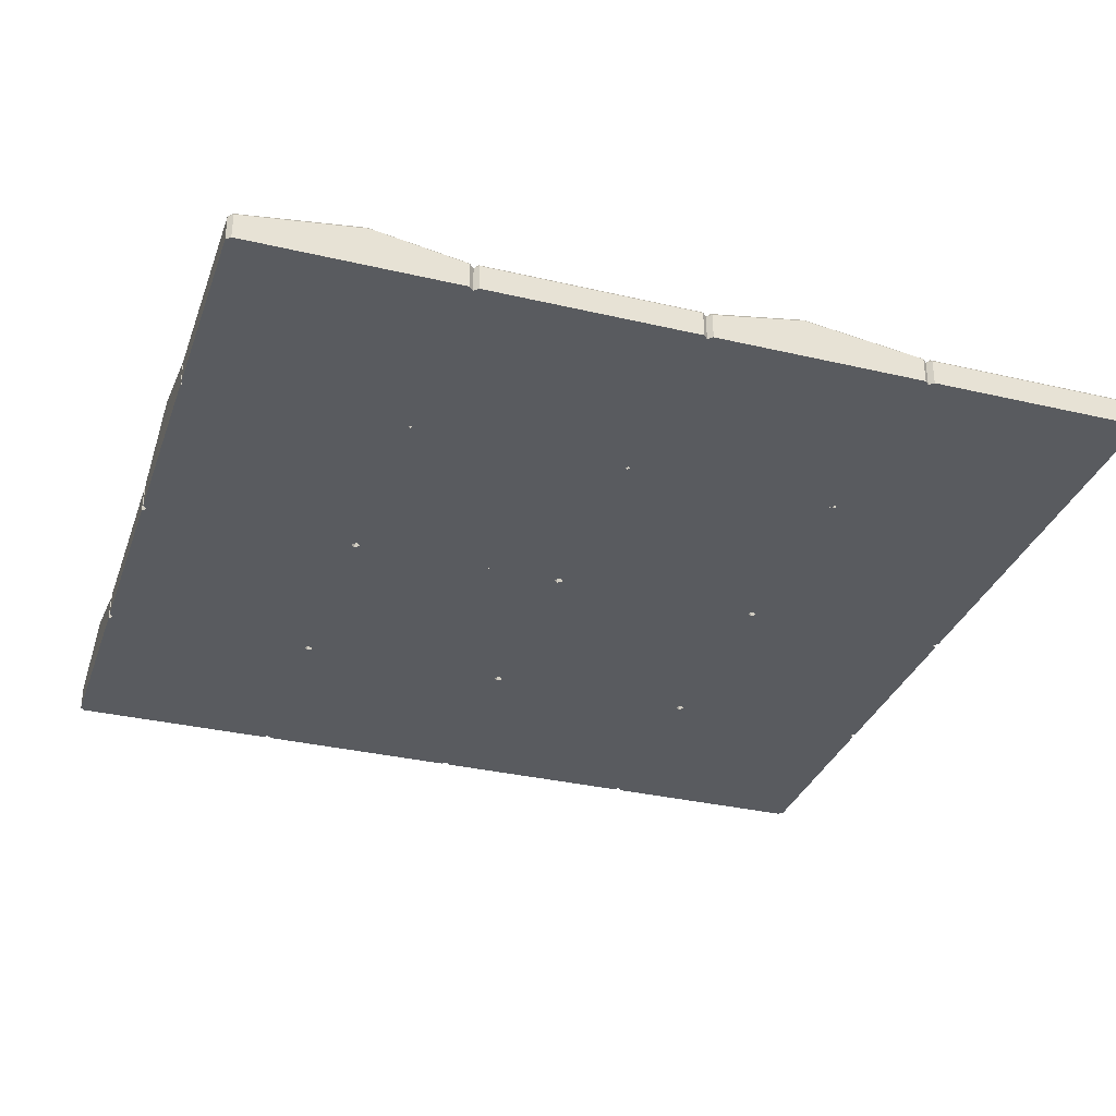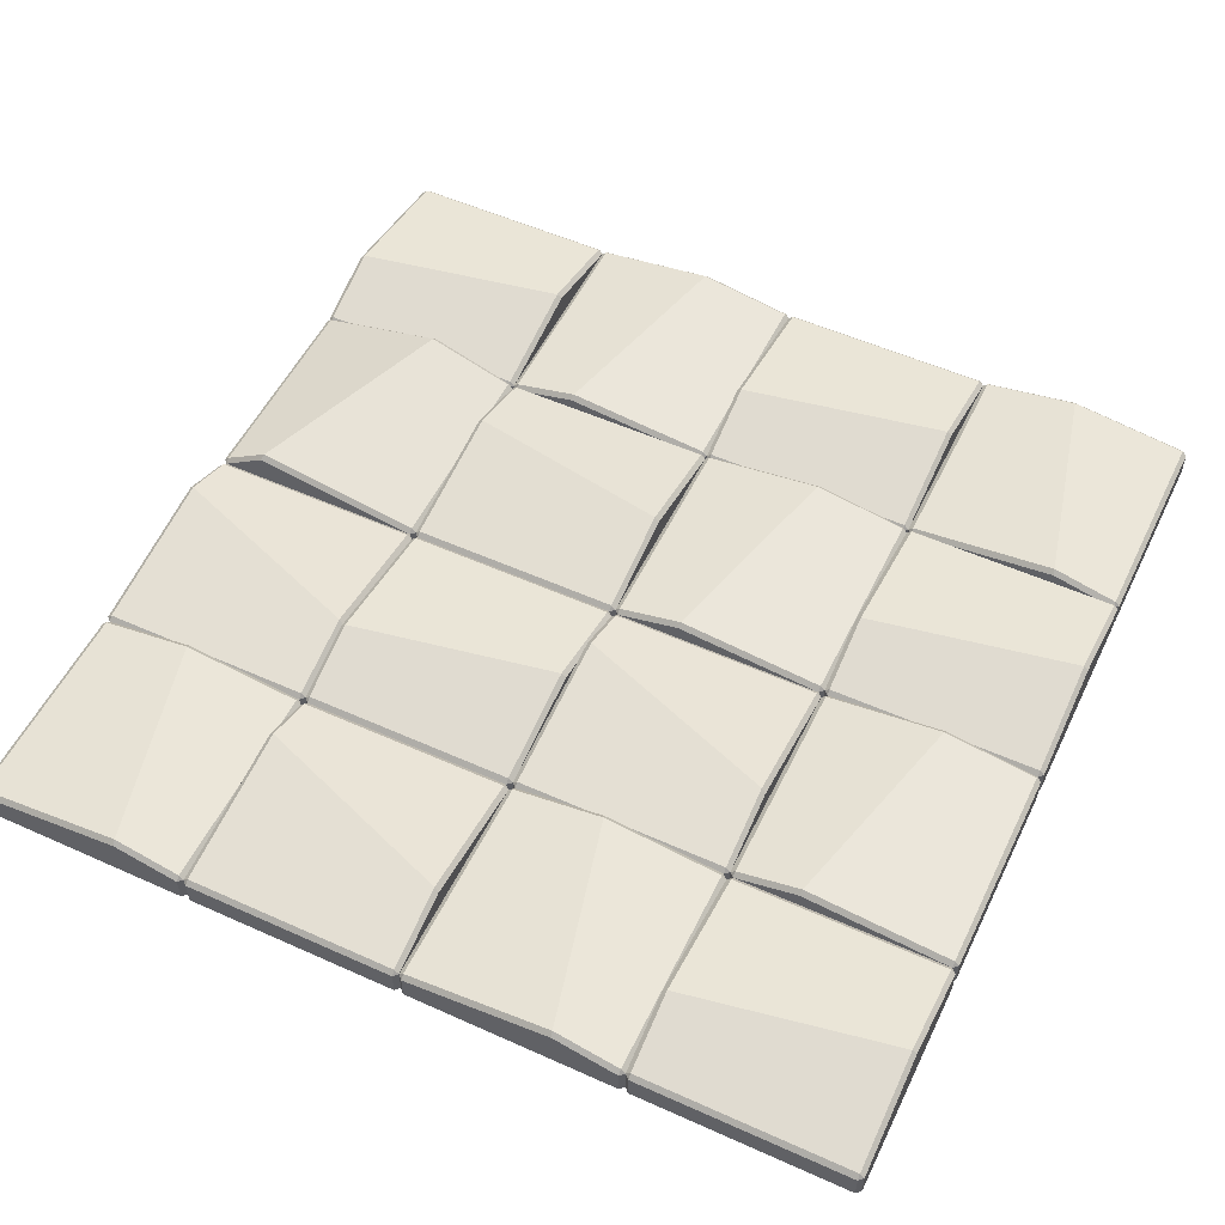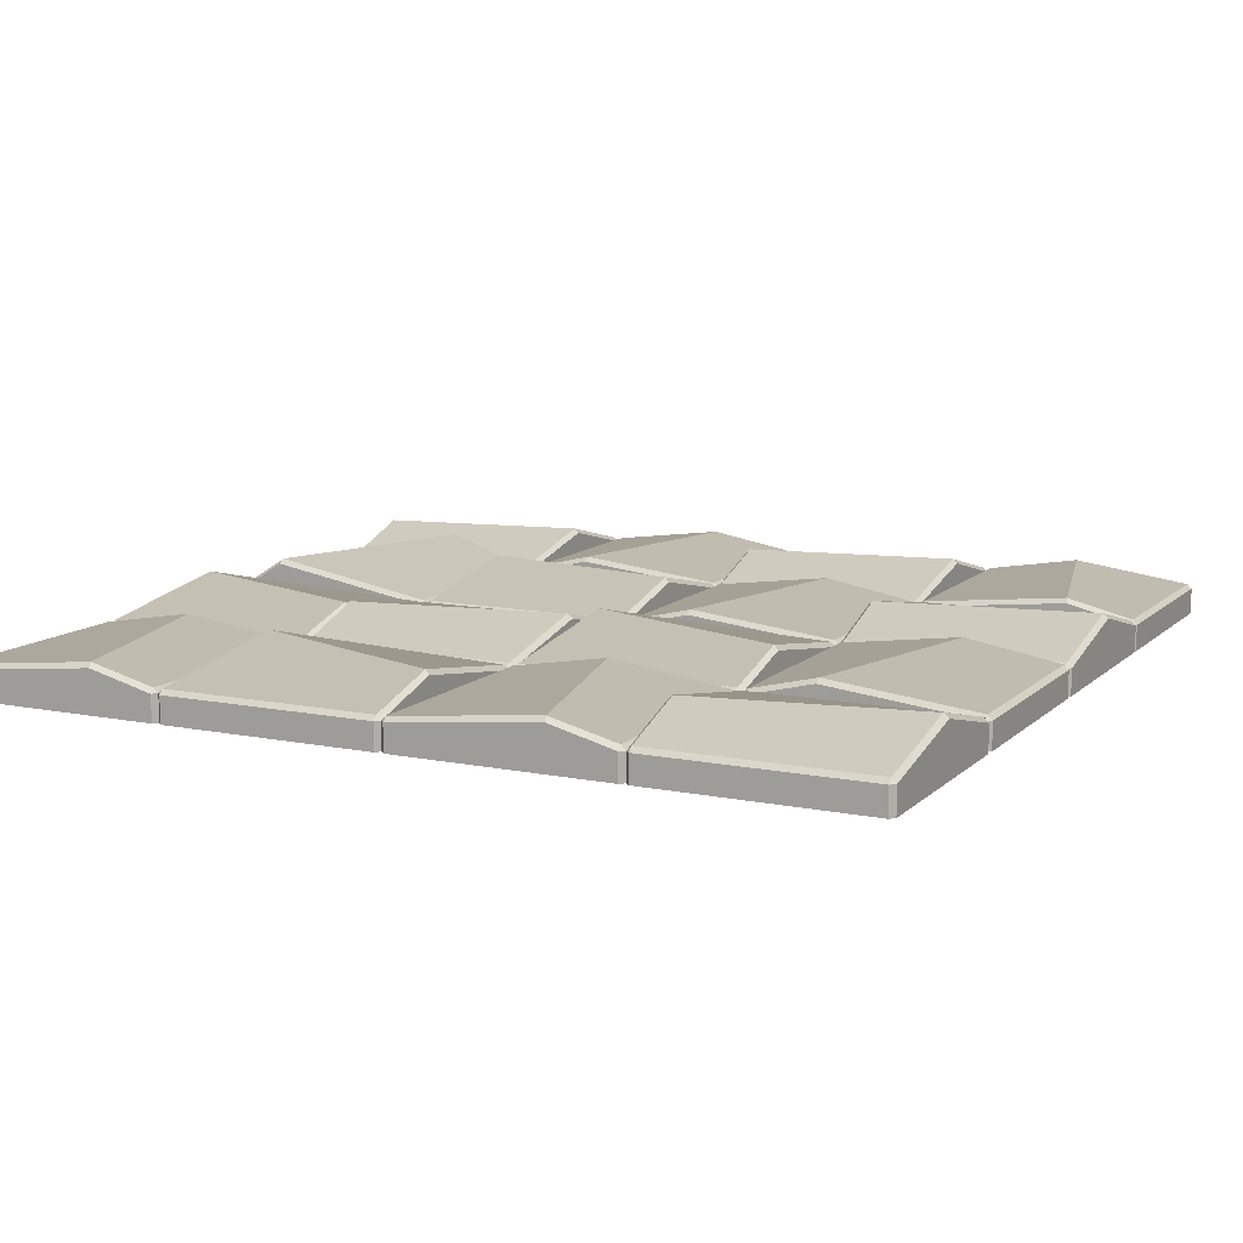
<metadata>
{"format":"obj","ext":"obj","renderer":"f3d","projection":"perspective","resolution":1024,"background":"white","views":[{"elev":-32.7,"azim":71.9,"up":"+Z"},{"elev":53.7,"azim":-64.4,"up":"+Z"},{"elev":11.3,"azim":-63.5,"up":"+Z"}]}
</metadata>
<code>
v 33.39 34.43 3.945
v 34.08 33.73 3.945
v 34.08 34.43 4.642
v 66.42 33.73 3.945
v 67.12 34.43 3.945
v 66.42 34.43 4.642
v 34.08 67.47 3.945
v 33.39 66.77 3.945
v 34.08 66.77 4.642
v 67.12 66.77 3.945
v 66.42 67.47 3.945
v 66.42 66.77 4.642
v 33.39 66.77 -0
v 34.08 67.47 -0
v 67.12 66.77 -0
v 66.42 67.47 -0
v 33.39 34.43 -0
v 34.08 33.73 -0
v 66.42 33.73 -0
v 67.12 34.43 -0
v 45.21 67.47 -0
v 51.33 33.73 -0
v 51.33 33.73 7.729
v 45.34 66.77 8.425
v 51.2 34.43 8.425
v 45.21 67.47 7.729
v 45.34 66.77 -0
v 51.2 34.43 -0
v 0.3481 34.43 3.945
v 1.044 33.73 3.945
v 1.044 34.43 4.642
v 33.39 33.73 3.945
v 34.08 34.43 3.945
v 33.39 34.43 4.642
v 1.044 67.47 3.945
v 0.3481 66.77 3.945
v 1.044 66.77 4.642
v 34.08 66.77 3.945
v 33.39 67.47 3.945
v 33.39 66.77 4.642
v 0.3481 66.77 -0
v 1.044 67.47 -0
v 34.08 66.77 -0
v 33.39 67.47 -0
v 0.3481 34.43 -0
v 1.044 33.73 -0
v 33.39 33.73 -0
v 34.08 34.43 -0
v 0.3481 60.02 -0
v 34.08 47.42 -0
v 33.39 47.68 9.08
v 1.044 59.76 9.08
v 0.3481 60.02 8.384
v 34.08 47.42 8.384
v -67.12 34.43 3.945
v -66.42 33.73 3.945
v -66.42 34.43 4.642
v -34.08 33.73 3.945
v -33.39 34.43 3.945
v -34.08 34.43 4.642
v -66.42 67.47 3.945
v -67.12 66.77 3.945
v -66.42 66.77 4.642
v -33.39 66.77 3.945
v -34.08 67.47 3.945
v -34.08 66.77 4.642
v -67.12 66.77 -0
v -66.42 67.47 -0
v -33.39 66.77 -0
v -34.08 67.47 -0
v -67.12 34.43 -0
v -66.42 33.73 -0
v -34.08 33.73 -0
v -33.39 34.43 -0
v -67.12 44.21 -0
v -33.39 52.67 -0
v -34.08 52.5 7.092
v -66.42 44.39 7.092
v -67.12 44.21 6.396
v -33.39 52.67 6.396
v -33.39 34.43 3.945
v -32.69 33.73 3.945
v -32.69 34.43 4.642
v -0.3481 33.73 3.945
v 0.3481 34.43 3.945
v -0.3481 34.43 4.642
v -32.69 67.47 3.945
v -33.39 66.77 3.945
v -32.69 66.77 4.642
v 0.3481 66.77 3.945
v -0.3481 67.47 3.945
v -0.3481 66.77 4.642
v -33.39 66.77 -0
v -32.69 67.47 -0
v 0.3481 66.77 -0
v -0.3481 67.47 -0
v -33.39 34.43 -0
v -32.69 33.73 -0
v -0.3481 33.73 -0
v 0.3481 34.43 -0
v -8.329 67.47 -0
v -20.99 33.73 -0
v -20.99 33.73 7.359
v -8.59 66.77 8.055
v -20.73 34.43 8.055
v -8.329 67.47 7.359
v -8.59 66.77 -0
v -20.73 34.43 -0
v -67.12 0.6962 3.945
v -66.42 8e-06 3.945
v -66.42 0.6962 4.642
v -34.08 8e-06 3.945
v -33.39 0.6962 3.945
v -34.08 0.6962 4.642
v -66.42 33.73 3.945
v -67.12 33.04 3.945
v -66.42 33.04 4.642
v -33.39 33.04 3.945
v -34.08 33.73 3.945
v -34.08 33.04 4.642
v -67.12 33.04 -0
v -66.42 33.73 -0
v -33.39 33.04 -0
v -34.08 33.73 -0
v -67.12 0.6962 -0
v -66.42 8e-06 -0
v -34.08 8e-06 -0
v -33.39 0.6962 -0
v -42.06 33.73 -0
v -54.73 8e-06 -0
v -54.73 8e-06 7.359
v -42.32 33.04 8.055
v -54.47 0.6962 8.055
v -42.06 33.73 7.359
v -42.32 33.04 -0
v -54.47 0.6962 -0
v -33.39 0.6962 3.945
v -32.69 8e-06 3.945
v -32.69 0.6962 4.642
v -0.3481 8e-06 3.945
v 0.3481 0.6962 3.945
v -0.3481 0.6962 4.642
v -32.69 33.73 3.945
v -33.39 33.04 3.945
v -32.69 33.04 4.642
v 0.3481 33.04 3.945
v -0.3481 33.73 3.945
v -0.3481 33.04 4.642
v -33.39 33.04 -0
v -32.69 33.73 -0
v 0.3481 33.04 -0
v -0.3481 33.73 -0
v -33.39 0.6962 -0
v -32.69 8e-06 -0
v -0.3481 8e-06 -0
v 0.3481 0.6962 -0
v -21.56 33.73 -0
v -15.44 8e-06 -0
v -15.44 8e-06 7.729
v -21.44 33.04 8.425
v -15.57 0.6962 8.425
v -21.56 33.73 7.729
v -21.44 33.04 -0
v -15.57 0.6962 -0
v 34.08 0.6962 3.945
v 33.39 8e-06 3.945
v 33.39 0.6962 4.642
v 1.044 8e-06 3.945
v 0.3481 0.6962 3.945
v 1.044 0.6962 4.642
v 33.39 33.73 3.945
v 34.08 33.04 3.945
v 33.39 33.04 4.642
v 0.3481 33.04 3.945
v 1.044 33.73 3.945
v 1.044 33.04 4.642
v 34.08 33.04 -0
v 33.39 33.73 -0
v 0.3481 33.04 -0
v 1.044 33.73 -0
v 34.08 0.6962 -0
v 33.39 8e-06 -0
v 1.044 8e-06 -0
v 0.3481 0.6962 -0
v 22.26 33.73 -0
v 16.14 8e-06 -0
v 16.14 8e-06 7.729
v 22.13 33.04 8.425
v 16.27 0.6962 8.425
v 22.26 33.73 7.729
v 22.13 33.04 -0
v 16.27 0.6962 -0
v 33.39 33.04 3.945
v 34.08 33.73 3.945
v 34.08 33.04 4.642
v 66.42 33.73 3.945
v 67.12 33.04 3.945
v 66.42 33.04 4.642
v 34.08 -0 3.945
v 33.39 0.6962 3.945
v 34.08 0.6962 4.642
v 67.12 0.6962 3.945
v 66.42 -0 3.945
v 66.42 0.6962 4.642
v 33.39 0.6962 -0
v 34.08 -0 -0
v 67.12 0.6962 -0
v 66.42 -0 -0
v 33.39 33.04 -0
v 34.08 33.73 -0
v 66.42 33.73 -0
v 67.12 33.04 -0
v 33.39 23.26 -0
v 67.12 14.8 -0
v 66.42 14.97 7.092
v 34.08 23.08 7.092
v 33.39 23.26 6.396
v 67.12 14.8 6.396
v -33.39 -33.04 3.945
v -32.69 -33.73 3.945
v -32.69 -33.04 4.642
v -0.3481 -33.73 3.945
v 0.3481 -33.04 3.945
v -0.3481 -33.04 4.642
v -32.69 8e-06 3.945
v -33.39 -0.6962 3.945
v -32.69 -0.6962 4.642
v 0.3481 -0.6962 3.945
v -0.3481 8e-06 3.945
v -0.3481 -0.6962 4.642
v -33.39 -0.6962 -0
v -32.69 8e-06 -0
v 0.3481 -0.6962 -0
v -0.3481 8e-06 -0
v -33.39 -33.04 -0
v -32.69 -33.73 -0
v -0.3481 -33.73 -0
v 0.3481 -33.04 -0
v -8.329 8e-06 -0
v -20.99 -33.73 -0
v -20.99 -33.73 7.359
v -8.59 -0.6962 8.055
v -20.73 -33.04 8.055
v -8.329 8e-06 7.359
v -8.59 -0.6962 -0
v -20.73 -33.04 -0
v 0.3481 -0.6962 3.945
v 1.044 -0 3.945
v 1.044 -0.6962 4.642
v 33.39 -0 3.945
v 34.08 -0.6962 3.945
v 33.39 -0.6962 4.642
v 1.044 -33.73 3.945
v 0.3481 -33.04 3.945
v 1.044 -33.04 4.642
v 34.08 -33.04 3.945
v 33.39 -33.73 3.945
v 33.39 -33.04 4.642
v 0.3481 -33.04 -0
v 1.044 -33.73 -0
v 34.08 -33.04 -0
v 33.39 -33.73 -0
v 0.3481 -0.6962 -0
v 1.044 -0 -0
v 33.39 -0 -0
v 34.08 -0.6962 -0
v 0.3481 -10.48 -0
v 34.08 -18.94 -0
v 33.39 -18.76 7.092
v 1.044 -10.65 7.092
v 0.3481 -10.48 6.396
v 34.08 -18.94 6.396
v -67.12 -33.04 3.945
v -66.42 -33.73 3.945
v -66.42 -33.04 4.642
v -34.08 -33.73 3.945
v -33.39 -33.04 3.945
v -34.08 -33.04 4.642
v -66.42 8e-06 3.945
v -67.12 -0.6962 3.945
v -66.42 -0.6962 4.642
v -33.39 -0.6962 3.945
v -34.08 8e-06 3.945
v -34.08 -0.6962 4.642
v -67.12 -0.6962 -0
v -66.42 8e-06 -0
v -33.39 -0.6962 -0
v -34.08 8e-06 -0
v -67.12 -33.04 -0
v -66.42 -33.73 -0
v -34.08 -33.73 -0
v -33.39 -33.04 -0
v -67.12 -23.26 -0
v -33.39 -14.8 -0
v -34.08 -14.97 7.092
v -66.42 -23.08 7.092
v -67.12 -23.26 6.396
v -33.39 -14.8 6.396
v 33.39 -33.04 3.945
v 34.08 -33.73 3.945
v 34.08 -33.04 4.642
v 66.42 -33.73 3.945
v 67.12 -33.04 3.945
v 66.42 -33.04 4.642
v 34.08 -0 3.945
v 33.39 -0.6962 3.945
v 34.08 -0.6962 4.642
v 67.12 -0.6962 3.945
v 66.42 -0 3.945
v 66.42 -0.6962 4.642
v 33.39 -0.6962 -0
v 34.08 -0 -0
v 67.12 -0.6962 -0
v 66.42 -0 -0
v 33.39 -33.04 -0
v 34.08 -33.73 -0
v 66.42 -33.73 -0
v 67.12 -33.04 -0
v 45.21 -0 -0
v 51.33 -33.73 -0
v 51.33 -33.73 7.729
v 45.34 -0.6962 8.425
v 51.2 -33.04 8.425
v 45.21 -0 7.729
v 45.34 -0.6962 -0
v 51.2 -33.04 -0
v 0.3481 -66.77 3.945
v 1.044 -67.47 3.945
v 1.044 -66.77 4.642
v 33.39 -67.47 3.945
v 34.08 -66.77 3.945
v 33.39 -66.77 4.642
v 1.044 -33.73 3.945
v 0.3481 -34.43 3.945
v 1.044 -34.43 4.642
v 34.08 -34.43 3.945
v 33.39 -33.73 3.945
v 33.39 -34.43 4.642
v 0.3481 -34.43 -0
v 1.044 -33.73 -0
v 34.08 -34.43 -0
v 33.39 -33.73 -0
v 0.3481 -66.77 -0
v 1.044 -67.47 -0
v 33.39 -67.47 -0
v 34.08 -66.77 -0
v 12.17 -33.73 -0
v 18.29 -67.47 -0
v 18.29 -67.47 7.729
v 12.3 -34.43 8.425
v 18.16 -66.77 8.425
v 12.17 -33.73 7.729
v 12.3 -34.43 -0
v 18.16 -66.77 -0
v -33.39 -34.43 3.945
v -32.69 -33.73 3.945
v -32.69 -34.43 4.642
v -0.3481 -33.73 3.945
v 0.3481 -34.43 3.945
v -0.3481 -34.43 4.642
v -32.69 -67.47 3.945
v -33.39 -66.77 3.945
v -32.69 -66.77 4.642
v 0.3481 -66.77 3.945
v -0.3481 -67.47 3.945
v -0.3481 -66.77 4.642
v -33.39 -66.77 -0
v -32.69 -67.47 -0
v 0.3481 -66.77 -0
v -0.3481 -67.47 -0
v -33.39 -34.43 -0
v -32.69 -33.73 -0
v -0.3481 -33.73 -0
v 0.3481 -34.43 -0
v -33.39 -44.21 -0
v 0.3481 -52.67 -0
v -0.3481 -52.5 7.092
v -32.69 -44.39 7.092
v -33.39 -44.21 6.396
v 0.3481 -52.67 6.396
v 33.39 -66.77 3.945
v 34.08 -67.47 3.945
v 34.08 -66.77 4.642
v 66.42 -67.47 3.945
v 67.12 -66.77 3.945
v 66.42 -66.77 4.642
v 34.08 -33.73 3.945
v 33.39 -34.43 3.945
v 34.08 -34.43 4.642
v 67.12 -34.43 3.945
v 66.42 -33.73 3.945
v 66.42 -34.43 4.642
v 33.39 -34.43 -0
v 34.08 -33.73 -0
v 67.12 -34.43 -0
v 66.42 -33.73 -0
v 33.39 -66.77 -0
v 34.08 -67.47 -0
v 66.42 -67.47 -0
v 67.12 -66.77 -0
v 33.39 -56.99 -0
v 67.12 -48.53 -0
v 66.42 -48.7 7.092
v 34.08 -56.82 7.092
v 33.39 -56.99 6.396
v 67.12 -48.53 6.396
v -67.12 -66.77 3.945
v -66.42 -67.47 3.945
v -66.42 -66.77 4.642
v -34.08 -67.47 3.945
v -33.39 -66.77 3.945
v -34.08 -66.77 4.642
v -66.42 -33.73 3.945
v -67.12 -34.43 3.945
v -66.42 -34.43 4.642
v -33.39 -34.43 3.945
v -34.08 -33.73 3.945
v -34.08 -34.43 4.642
v -67.12 -34.43 -0
v -66.42 -33.73 -0
v -33.39 -34.43 -0
v -34.08 -33.73 -0
v -67.12 -66.77 -0
v -66.42 -67.47 -0
v -34.08 -67.47 -0
v -33.39 -66.77 -0
v -55.3 -33.73 -0
v -49.18 -67.47 -0
v -49.18 -67.47 7.729
v -55.17 -34.43 8.425
v -49.3 -66.77 8.425
v -55.3 -33.73 7.729
v -55.17 -34.43 -0
v -49.3 -66.77 -0
f 17 28 22 18
f 19 4 23 22
f 6 12 24 25
f 17 1 8 13
f 15 10 5 20
f 14 7 26 21
f 2 1 17 18
f 3 2 23 25
f 1 3 9 8
f 5 4 19 20
f 6 5 10 12
f 8 7 14 13
f 7 9 24 26
f 11 10 15 16
f 1 2 3
f 4 5 6
f 7 8 9
f 10 11 12
f 13 14 21 27
f 13 27 28 17
f 22 28 20 19
f 22 23 2 18
f 25 24 9 3
f 21 26 11 16
f 25 23 4 6
f 26 24 12 11
f 27 21 16 15
f 28 27 15 20
f 45 48 47 46
f 47 32 30 46
f 34 51 52 31
f 45 29 53 49
f 43 38 54 50
f 42 35 39 44
f 30 29 45 46
f 31 30 32 34
f 29 31 52 53
f 33 32 47 48
f 34 33 54 51
f 36 35 42 41
f 35 37 40 39
f 39 38 43 44
f 29 30 31
f 32 33 34
f 35 36 37
f 38 39 40
f 41 42 44 43
f 41 43 50 49
f 52 51 40 37
f 49 53 36 41
f 50 54 33 48
f 53 52 37 36
f 51 54 38 40
f 49 50 48 45
f 71 74 73 72
f 73 58 56 72
f 60 77 78 57
f 71 55 79 75
f 69 64 80 76
f 68 61 65 70
f 56 55 71 72
f 57 56 58 60
f 55 57 78 79
f 59 58 73 74
f 60 59 80 77
f 62 61 68 67
f 61 63 66 65
f 65 64 69 70
f 55 56 57
f 58 59 60
f 61 62 63
f 64 65 66
f 67 68 70 69
f 67 69 76 75
f 78 77 66 63
f 75 79 62 67
f 76 80 59 74
f 79 78 63 62
f 77 80 64 66
f 75 76 74 71
f 97 108 102 98
f 99 84 103 102
f 86 92 104 105
f 97 81 88 93
f 95 90 85 100
f 94 87 106 101
f 82 81 97 98
f 83 82 103 105
f 81 83 89 88
f 85 84 99 100
f 86 85 90 92
f 88 87 94 93
f 87 89 104 106
f 91 90 95 96
f 81 82 83
f 84 85 86
f 87 88 89
f 90 91 92
f 93 94 101 107
f 93 107 108 97
f 102 108 100 99
f 102 103 82 98
f 105 104 89 83
f 101 106 91 96
f 105 103 84 86
f 106 104 92 91
f 107 101 96 95
f 108 107 95 100
f 125 136 130 126
f 127 112 131 130
f 114 120 132 133
f 125 109 116 121
f 123 118 113 128
f 122 115 134 129
f 110 109 125 126
f 111 110 131 133
f 109 111 117 116
f 113 112 127 128
f 114 113 118 120
f 116 115 122 121
f 115 117 132 134
f 119 118 123 124
f 109 110 111
f 112 113 114
f 115 116 117
f 118 119 120
f 121 122 129 135
f 121 135 136 125
f 130 136 128 127
f 130 131 110 126
f 133 132 117 111
f 129 134 119 124
f 133 131 112 114
f 134 132 120 119
f 135 129 124 123
f 136 135 123 128
f 153 164 158 154
f 155 140 159 158
f 142 148 160 161
f 153 137 144 149
f 151 146 141 156
f 150 143 162 157
f 138 137 153 154
f 139 138 159 161
f 137 139 145 144
f 141 140 155 156
f 142 141 146 148
f 144 143 150 149
f 143 145 160 162
f 147 146 151 152
f 137 138 139
f 140 141 142
f 143 144 145
f 146 147 148
f 149 150 157 163
f 149 163 164 153
f 158 164 156 155
f 158 159 138 154
f 161 160 145 139
f 157 162 147 152
f 161 159 140 142
f 162 160 148 147
f 163 157 152 151
f 164 163 151 156
f 181 182 186 192
f 183 186 187 168
f 170 189 188 176
f 181 177 172 165
f 179 184 169 174
f 178 185 190 171
f 166 182 181 165
f 167 189 187 166
f 165 172 173 167
f 169 184 183 168
f 170 176 174 169
f 172 177 178 171
f 171 190 188 173
f 175 180 179 174
f 165 167 166
f 168 170 169
f 171 173 172
f 174 176 175
f 177 191 185 178
f 177 181 192 191
f 186 183 184 192
f 186 182 166 187
f 189 167 173 188
f 185 180 175 190
f 189 170 168 187
f 190 175 176 188
f 191 179 180 185
f 192 184 179 191
f 209 210 211 212
f 211 210 194 196
f 198 195 216 215
f 209 213 217 193
f 207 214 218 202
f 206 208 203 199
f 194 210 209 193
f 195 198 196 194
f 193 217 216 195
f 197 212 211 196
f 198 215 218 197
f 200 205 206 199
f 199 203 204 201
f 203 208 207 202
f 193 195 194
f 196 198 197
f 199 201 200
f 202 204 203
f 205 207 208 206
f 205 213 214 207
f 216 201 204 215
f 213 205 200 217
f 214 212 197 218
f 217 200 201 216
f 215 204 202 218
f 213 209 212 214
f 235 246 240 236
f 237 222 241 240
f 224 230 242 243
f 235 219 226 231
f 233 228 223 238
f 232 225 244 239
f 220 219 235 236
f 221 220 241 243
f 219 221 227 226
f 223 222 237 238
f 224 223 228 230
f 226 225 232 231
f 225 227 242 244
f 229 228 233 234
f 219 220 221
f 222 223 224
f 225 226 227
f 228 229 230
f 231 232 239 245
f 231 245 246 235
f 240 246 238 237
f 240 241 220 236
f 243 242 227 221
f 239 244 229 234
f 243 241 222 224
f 244 242 230 229
f 245 239 234 233
f 246 245 233 238
f 263 264 265 266
f 265 264 248 250
f 252 249 270 269
f 263 267 271 247
f 261 268 272 256
f 260 262 257 253
f 248 264 263 247
f 249 252 250 248
f 247 271 270 249
f 251 266 265 250
f 252 269 272 251
f 254 259 260 253
f 253 257 258 255
f 257 262 261 256
f 247 249 248
f 250 252 251
f 253 255 254
f 256 258 257
f 259 261 262 260
f 259 267 268 261
f 270 255 258 269
f 267 259 254 271
f 268 266 251 272
f 271 254 255 270
f 269 258 256 272
f 267 263 266 268
f 289 292 291 290
f 291 276 274 290
f 278 295 296 275
f 289 273 297 293
f 287 282 298 294
f 286 279 283 288
f 274 273 289 290
f 275 274 276 278
f 273 275 296 297
f 277 276 291 292
f 278 277 298 295
f 280 279 286 285
f 279 281 284 283
f 283 282 287 288
f 273 274 275
f 276 277 278
f 279 280 281
f 282 283 284
f 285 286 288 287
f 285 287 294 293
f 296 295 284 281
f 293 297 280 285
f 294 298 277 292
f 297 296 281 280
f 295 298 282 284
f 293 294 292 289
f 315 326 320 316
f 317 302 321 320
f 304 310 322 323
f 315 299 306 311
f 313 308 303 318
f 312 305 324 319
f 300 299 315 316
f 301 300 321 323
f 299 301 307 306
f 303 302 317 318
f 304 303 308 310
f 306 305 312 311
f 305 307 322 324
f 309 308 313 314
f 299 300 301
f 302 303 304
f 305 306 307
f 308 309 310
f 311 312 319 325
f 311 325 326 315
f 320 326 318 317
f 320 321 300 316
f 323 322 307 301
f 319 324 309 314
f 323 321 302 304
f 324 322 310 309
f 325 319 314 313
f 326 325 313 318
f 343 354 348 344
f 345 330 349 348
f 332 338 350 351
f 343 327 334 339
f 341 336 331 346
f 340 333 352 347
f 328 327 343 344
f 329 328 349 351
f 327 329 335 334
f 331 330 345 346
f 332 331 336 338
f 334 333 340 339
f 333 335 350 352
f 337 336 341 342
f 327 328 329
f 330 331 332
f 333 334 335
f 336 337 338
f 339 340 347 353
f 339 353 354 343
f 348 354 346 345
f 348 349 328 344
f 351 350 335 329
f 347 352 337 342
f 351 349 330 332
f 352 350 338 337
f 353 347 342 341
f 354 353 341 346
f 371 372 373 374
f 373 372 356 358
f 360 357 378 377
f 371 375 379 355
f 369 376 380 364
f 368 370 365 361
f 356 372 371 355
f 357 360 358 356
f 355 379 378 357
f 359 374 373 358
f 360 377 380 359
f 362 367 368 361
f 361 365 366 363
f 365 370 369 364
f 355 357 356
f 358 360 359
f 361 363 362
f 364 366 365
f 367 369 370 368
f 367 375 376 369
f 378 363 366 377
f 375 367 362 379
f 376 374 359 380
f 379 362 363 378
f 377 366 364 380
f 375 371 374 376
f 397 400 399 398
f 399 384 382 398
f 386 403 404 383
f 397 381 405 401
f 395 390 406 402
f 394 387 391 396
f 382 381 397 398
f 383 382 384 386
f 381 383 404 405
f 385 384 399 400
f 386 385 406 403
f 388 387 394 393
f 387 389 392 391
f 391 390 395 396
f 381 382 383
f 384 385 386
f 387 388 389
f 390 391 392
f 393 394 396 395
f 393 395 402 401
f 404 403 392 389
f 401 405 388 393
f 402 406 385 400
f 405 404 389 388
f 403 406 390 392
f 401 402 400 397
f 423 434 428 424
f 425 410 429 428
f 412 418 430 431
f 423 407 414 419
f 421 416 411 426
f 420 413 432 427
f 408 407 423 424
f 409 408 429 431
f 407 409 415 414
f 411 410 425 426
f 412 411 416 418
f 414 413 420 419
f 413 415 430 432
f 417 416 421 422
f 407 408 409
f 410 411 412
f 413 414 415
f 416 417 418
f 419 420 427 433
f 419 433 434 423
f 428 434 426 425
f 428 429 408 424
f 431 430 415 409
f 427 432 417 422
f 431 429 410 412
f 432 430 418 417
f 433 427 422 421
f 434 433 421 426

</code>
